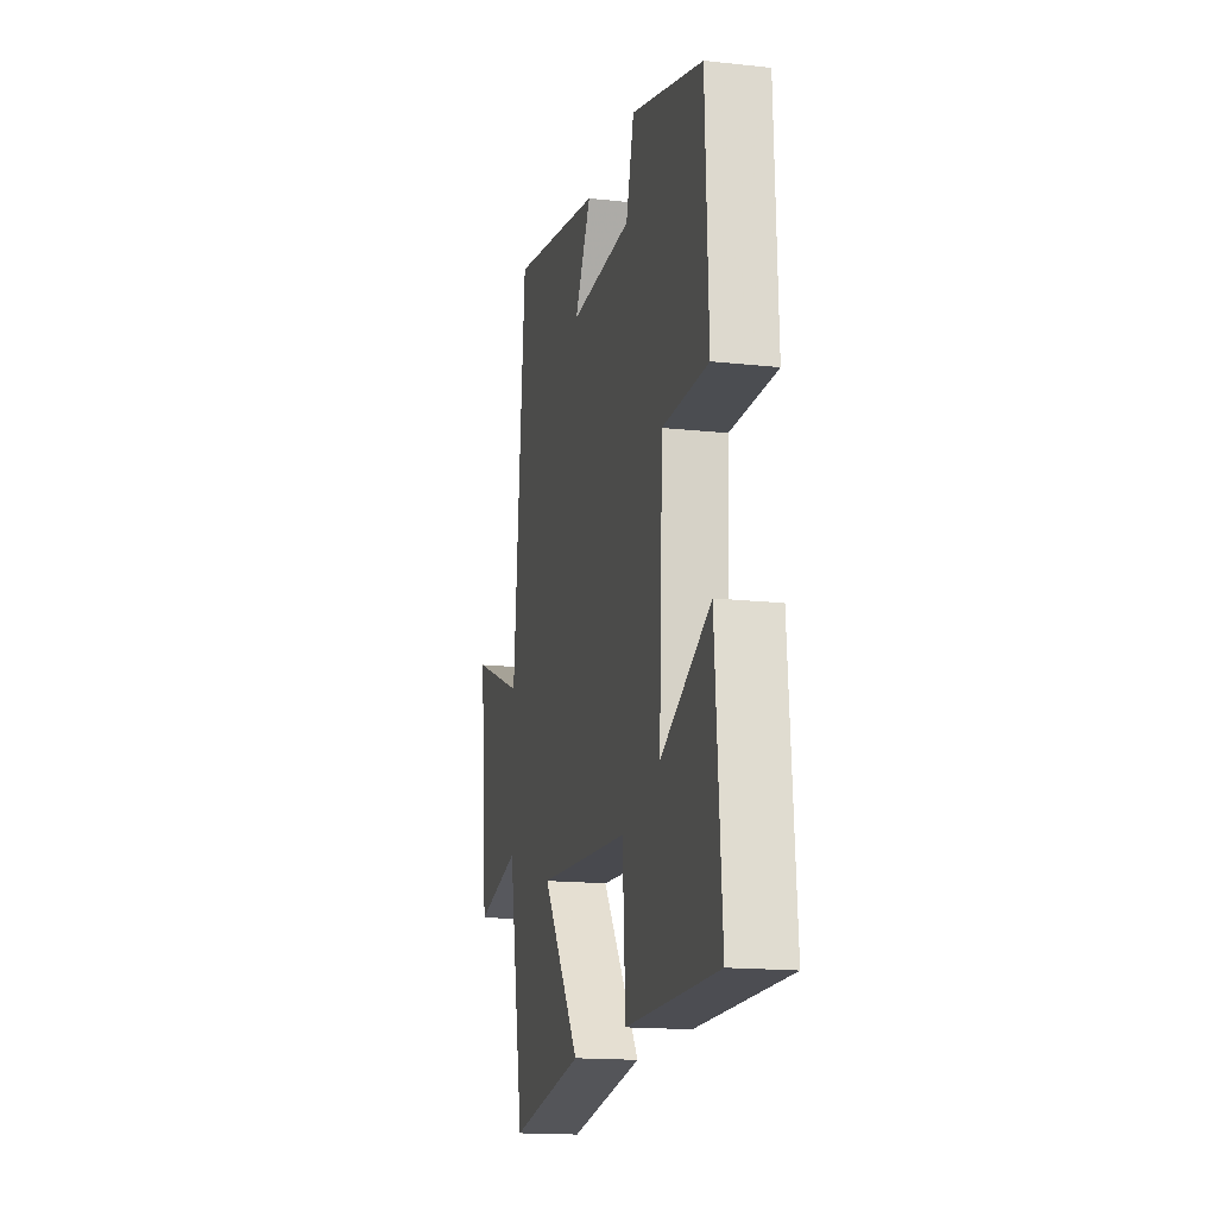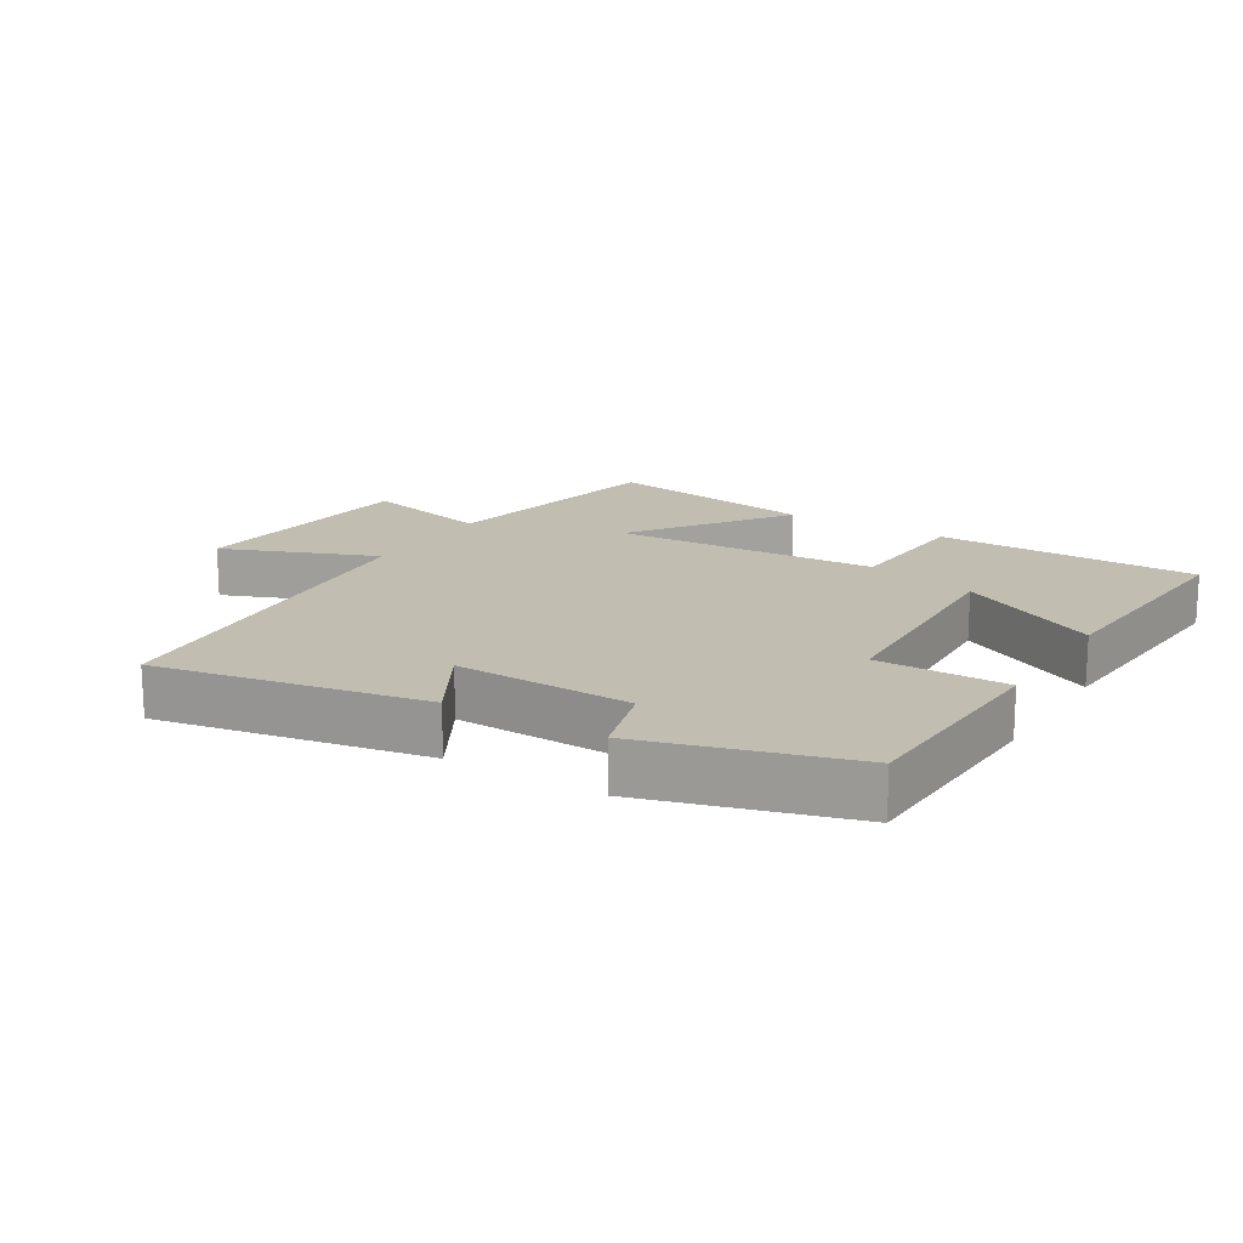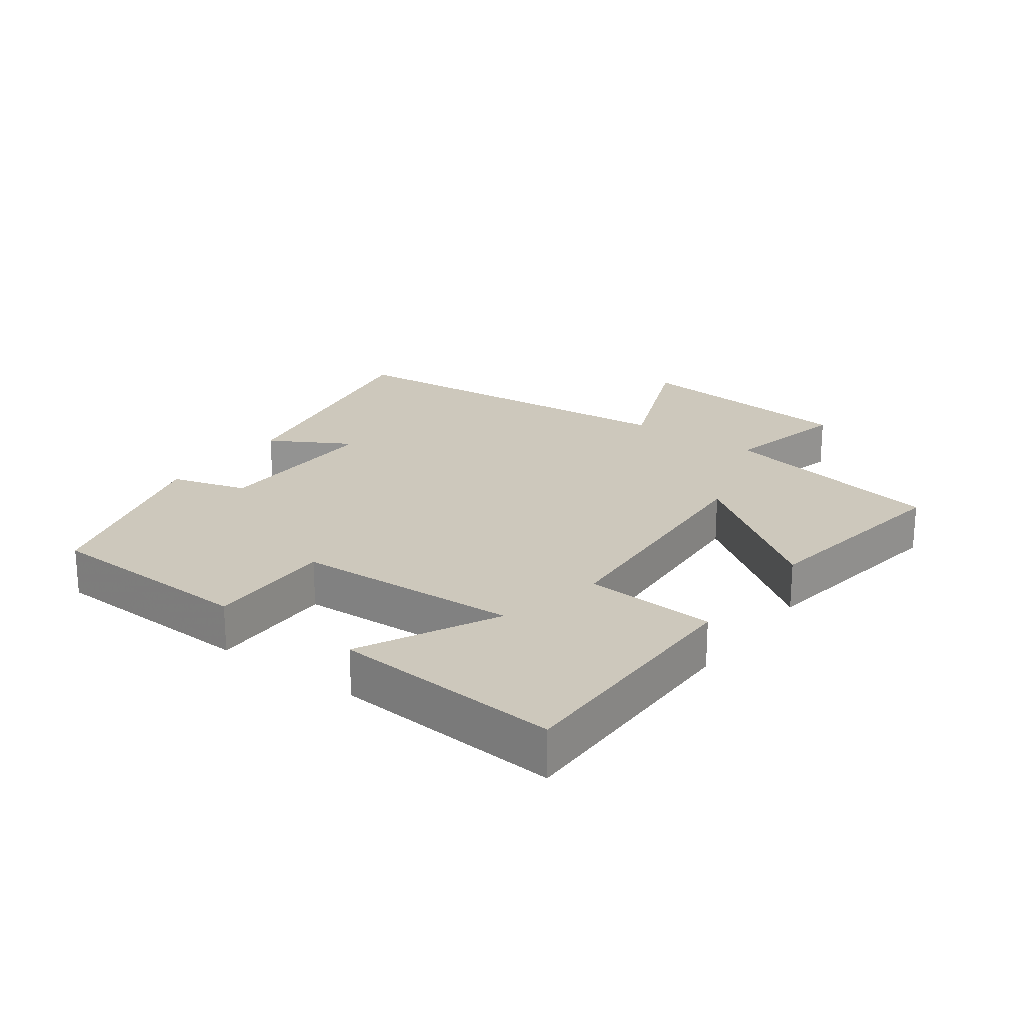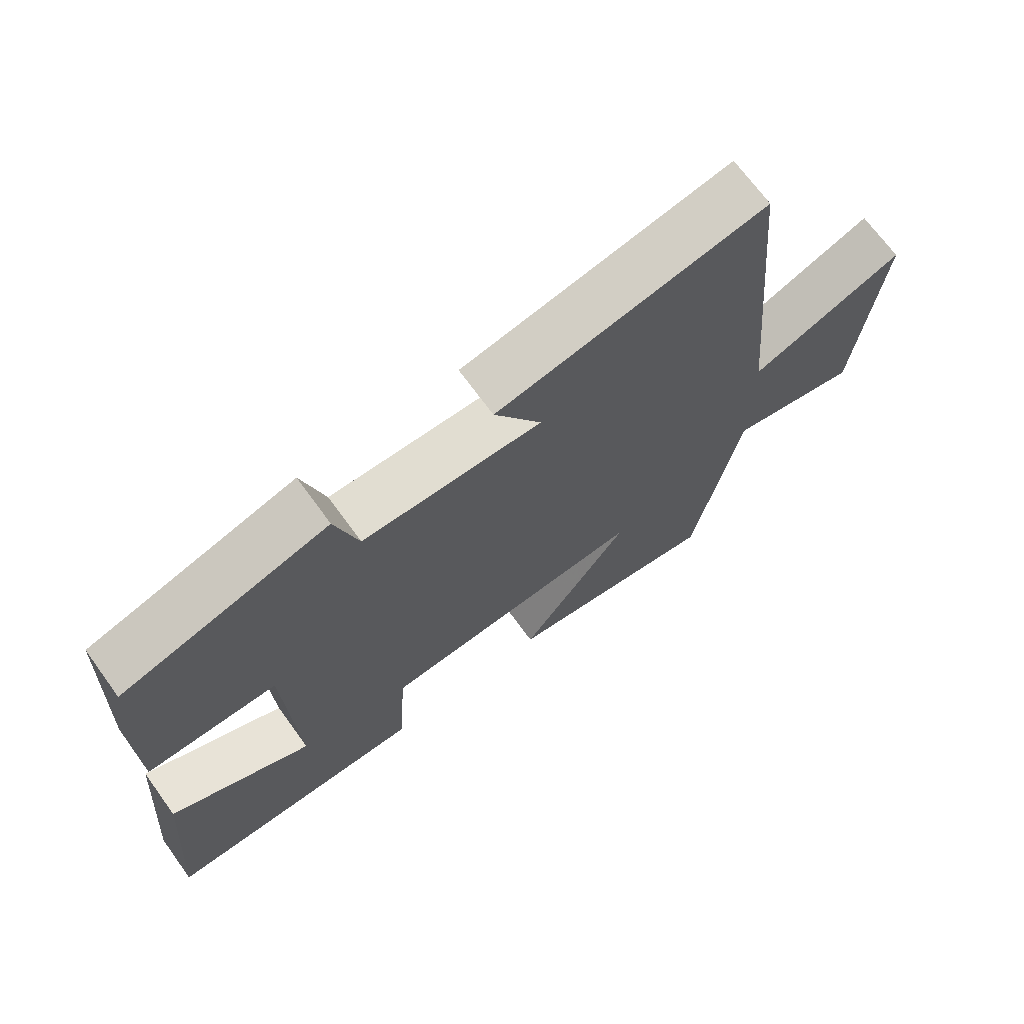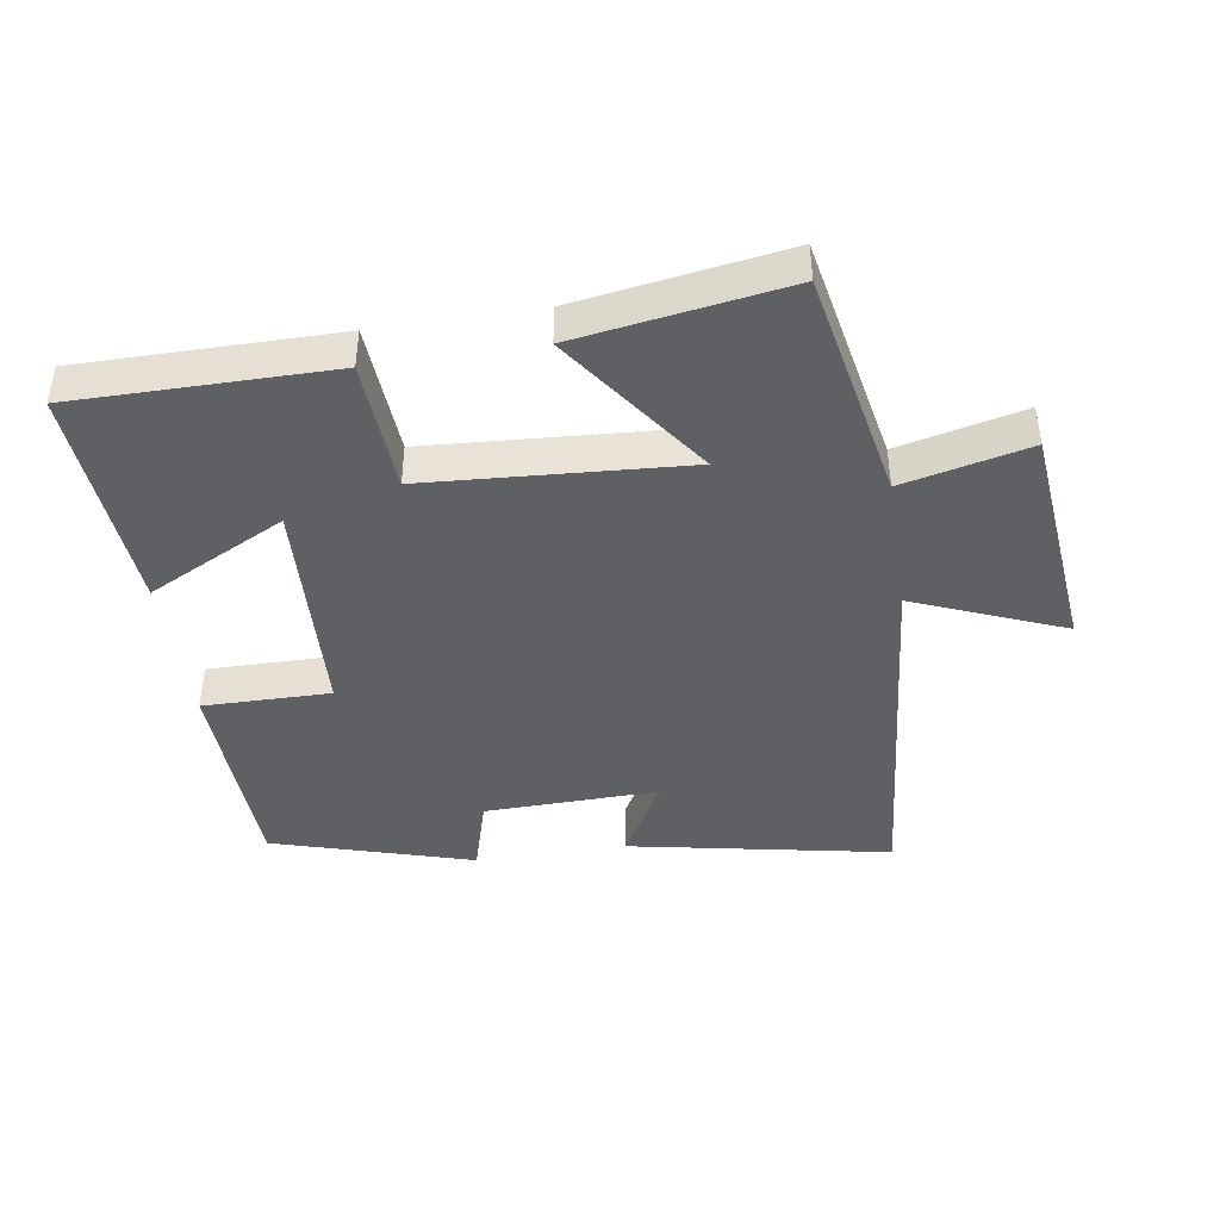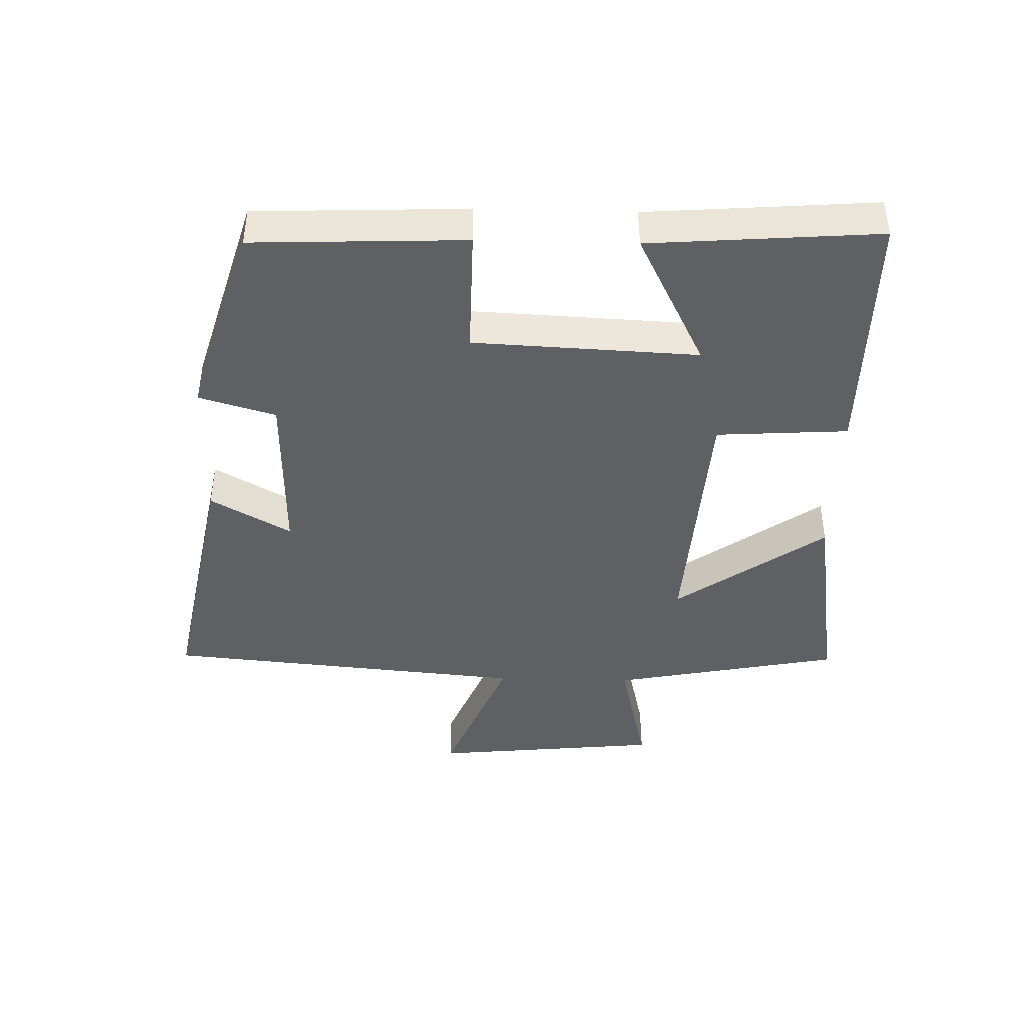
<metadata>
{"format":"obj","ext":"obj","renderer":"f3d","projection":"perspective","resolution":1024,"background":"white","views":[{"elev":-16.4,"azim":77.4,"up":"+Z"},{"elev":17.0,"azim":31.7,"up":"+Y"},{"elev":22.2,"azim":126.2,"up":"+Y"},{"elev":69.7,"azim":144.0,"up":"+Z"},{"elev":-43.1,"azim":-171.2,"up":"+Y"},{"elev":-42.7,"azim":88.5,"up":"+Y"}]}
</metadata>
<code>
v -0.431 0.07 -0.549
v -0.5 0.07 -0.197
v -0.693 0.07 -0.242
v -0.729 0.07 0.112
v -0.5 0.07 0.019
v -0.449 0.07 0.577
v -0.049 0.07 0.5
v -0.119 0.07 0.377
v 0.147 0.07 0.383
v 0.181 0.07 0.5
v 0.487 0.07 0.409
v 0.5 0.07 0.085
v 0.305 0.07 0.087
v 0.289 0.07 -0.257
v 0.5 0.07 -0.151
v 0.527 0.07 -0.501
v 0.135 0.07 -0.5
v 0.122 0.07 -0.298
v -0.274 0.07 -0.272
v -0.111 0.07 -0.5
v -0.431 0 -0.549
v -0.5 0 -0.197
v -0.693 0 -0.242
v -0.729 0 0.112
v -0.5 0 0.019
v -0.449 0 0.577
v -0.049 0 0.5
v -0.119 0 0.377
v 0.147 0 0.383
v 0.181 0 0.5
v 0.487 0 0.409
v 0.5 0 0.085
v 0.305 0 0.087
v 0.289 0 -0.257
v 0.5 0 -0.151
v 0.527 0 -0.501
v 0.135 0 -0.5
v 0.122 0 -0.298
v -0.274 0 -0.272
v -0.111 0 -0.5
f 19 20 1 2
f 18 19 2
f 16 17 18
f 14 15 16
f 14 16 18
f 13 14 18 2
f 9 10 11 12
f 8 9 12 13
f 5 6 7 8
f 5 8 13 2
f 2 3 4 5
f 22 21 40 39
f 22 39 38
f 38 37 36
f 36 35 34
f 38 36 34
f 22 38 34 33
f 32 31 30 29
f 33 32 29 28
f 28 27 26 25
f 22 33 28 25
f 25 24 23 22
f 1 21 22 2
f 2 22 23 3
f 3 23 24 4
f 4 24 25 5
f 5 25 26 6
f 6 26 27 7
f 7 27 28 8
f 8 28 29 9
f 9 29 30 10
f 10 30 31 11
f 11 31 32 12
f 12 32 33 13
f 13 33 34 14
f 14 34 35 15
f 15 35 36 16
f 16 36 37 17
f 17 37 38 18
f 18 38 39 19
f 19 39 40 20
f 20 40 21 1

</code>
